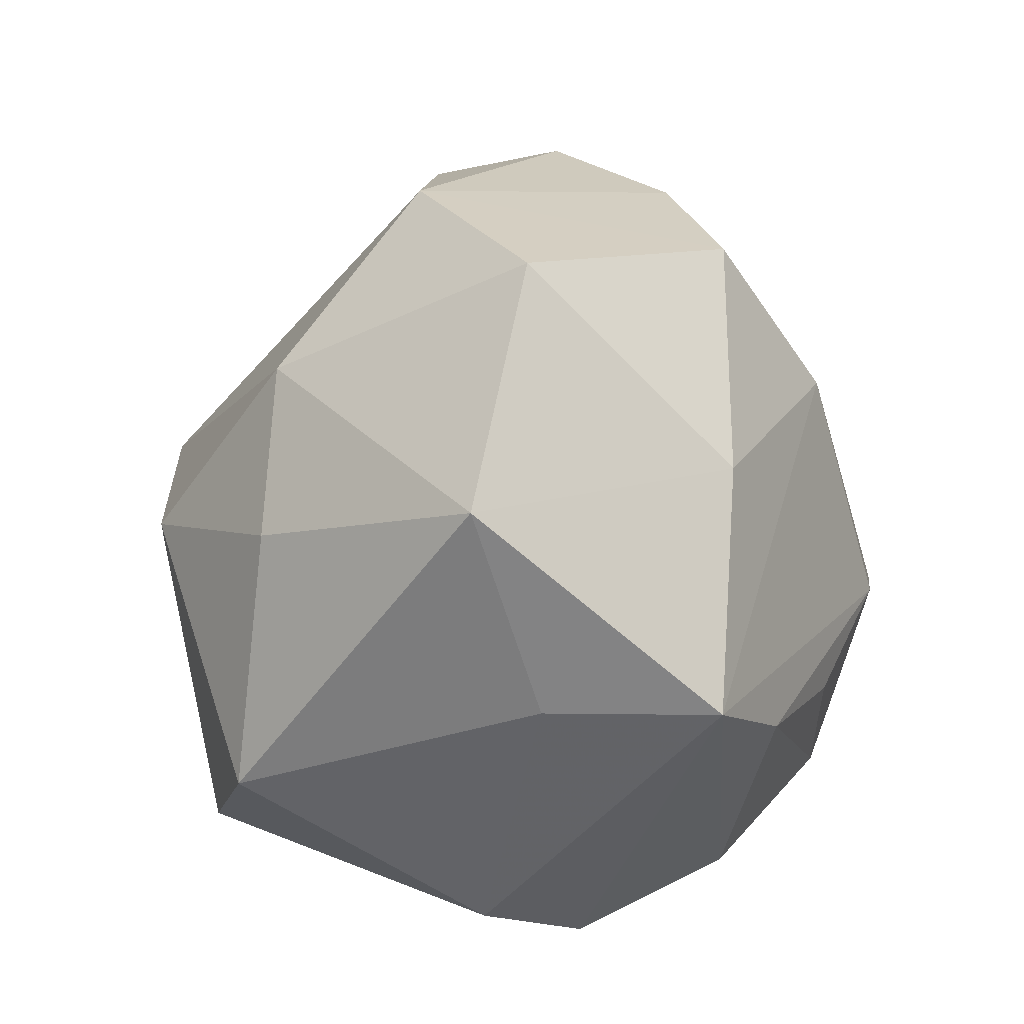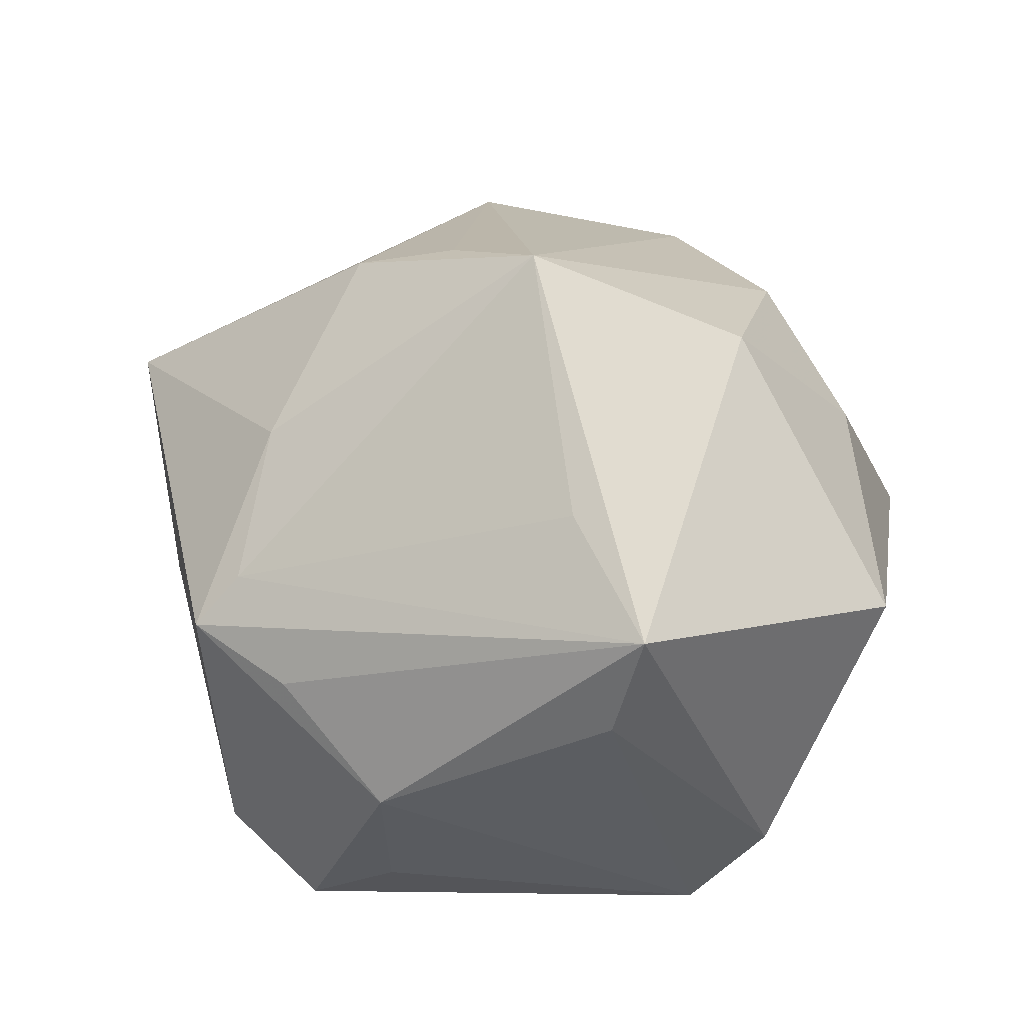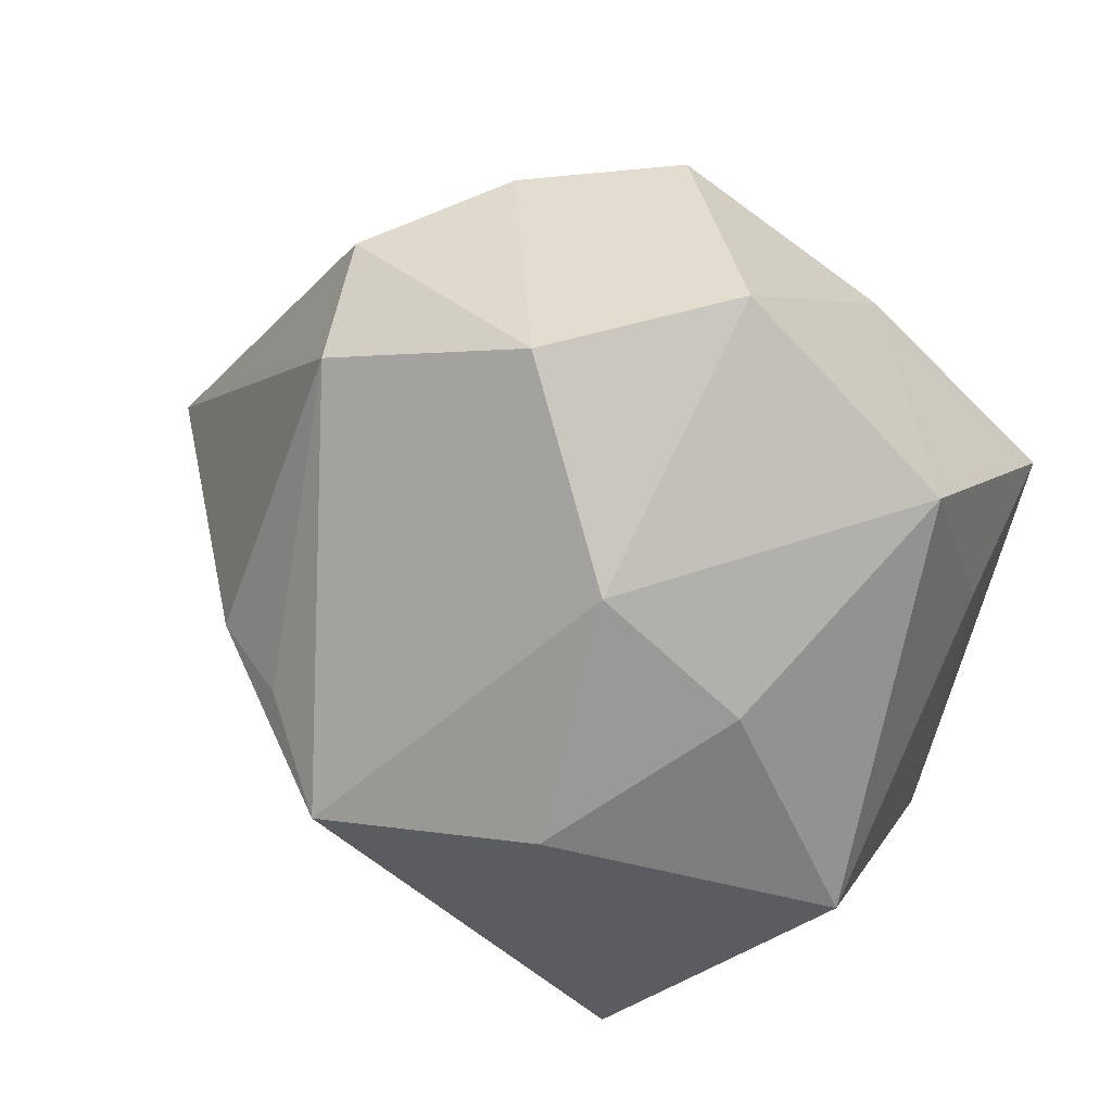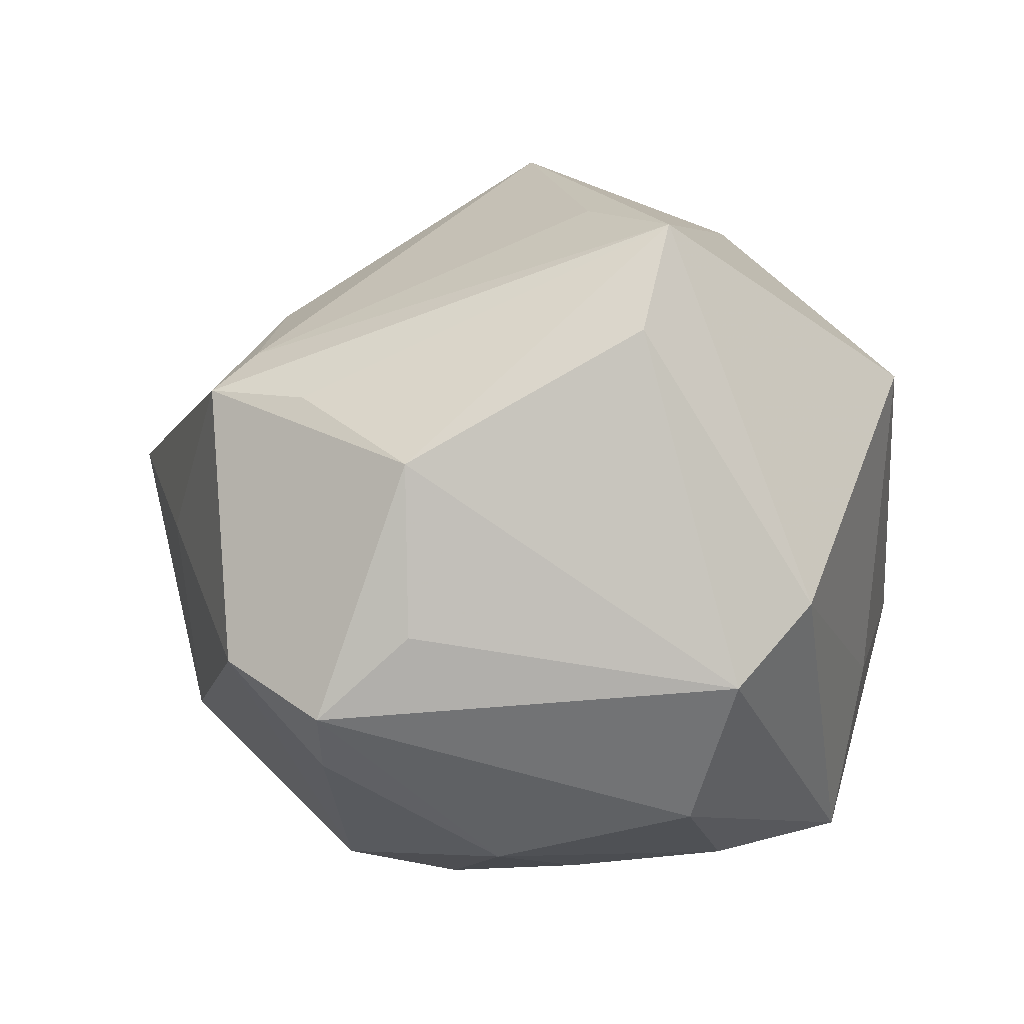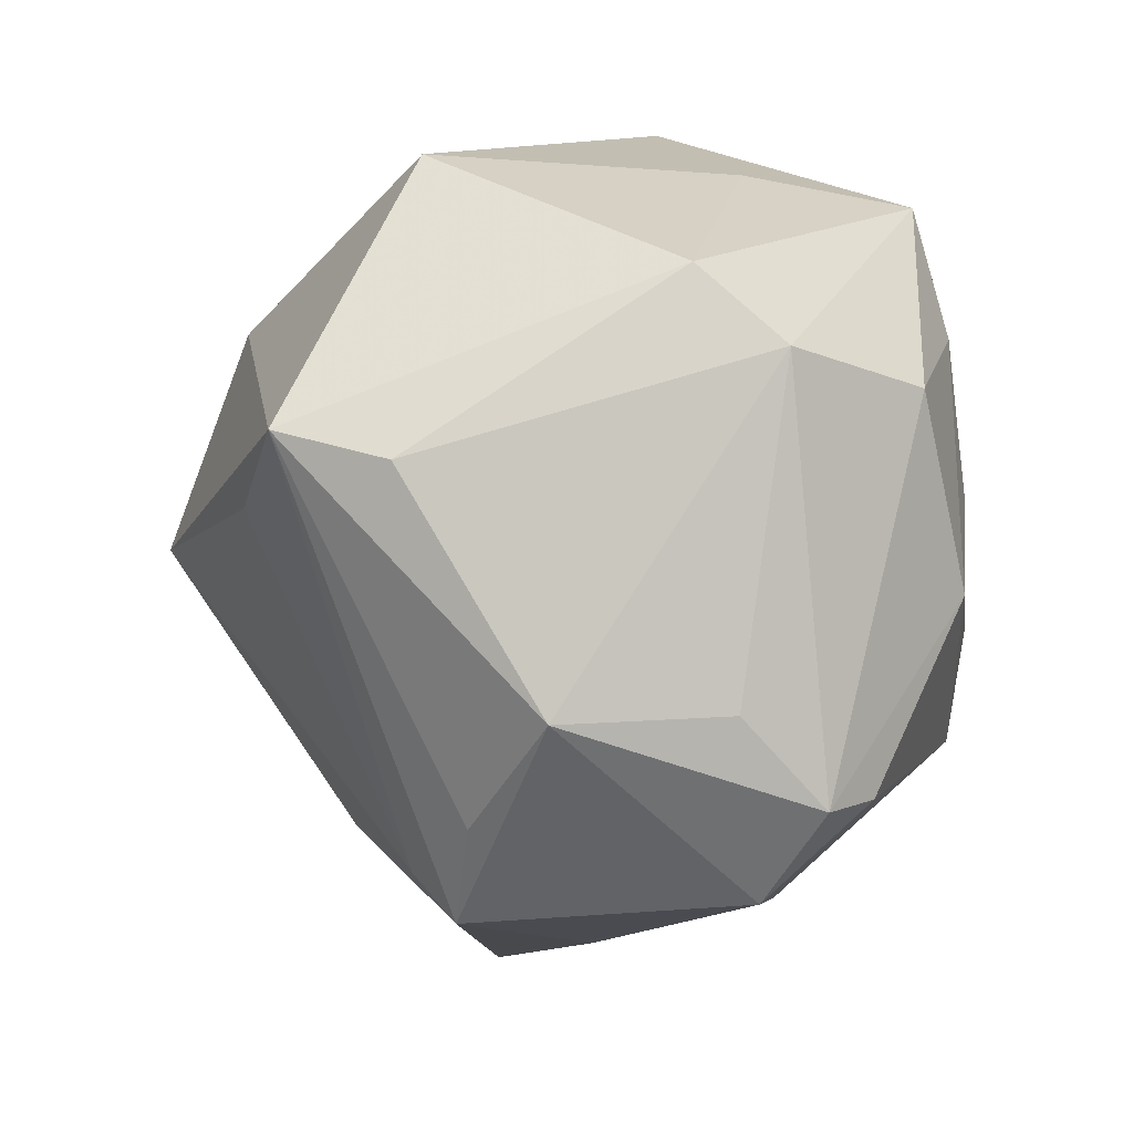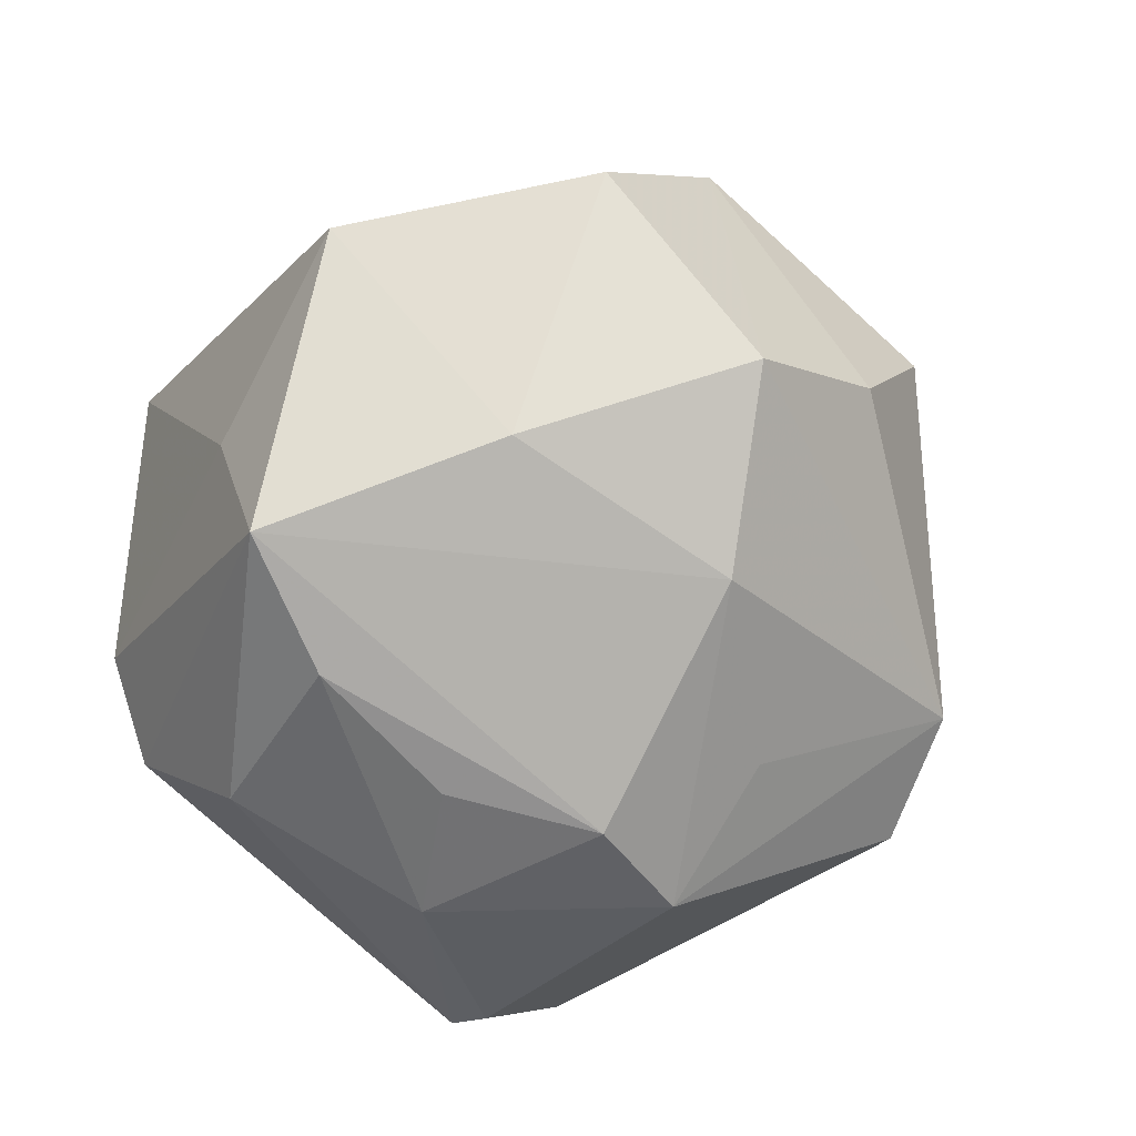
<metadata>
{"format":"obj","ext":"obj","renderer":"f3d","projection":"perspective","resolution":1024,"background":"white","views":[{"elev":35.8,"azim":110.8,"up":"+Y"},{"elev":49.2,"azim":22.7,"up":"+Z"},{"elev":51.2,"azim":38.6,"up":"+Y"},{"elev":-4.3,"azim":18.4,"up":"+Z"},{"elev":-66.8,"azim":90.8,"up":"+Y"},{"elev":-61.8,"azim":154.7,"up":"+Z"}]}
</metadata>
<code>
v -0.01078 0.02494 -0.03255
v -0.02681 -0.01664 0.02711
v -0.02014 0.04137 -0.01014
v -0.02851 0.03971 0.006984
v 0.02644 -0.03315 0.03242
v 0.02446 -0.03673 0.0202
v -0.01328 0.006952 0.04095
v -0.04403 0.01237 -0.01729
v 0.0009452 0.04792 0.01309
v 0.04687 -0.006337 0.01781
v 0.01388 -0.02266 0.03665
v -0.0396 -0.02104 0.001056
v 0.00242 -0.02137 -0.03866
v 0.02516 -0.02006 -0.03376
v -0.04494 -0.002194 -0.02053
v -0.02346 0.006457 -0.03214
v 0.03355 0.01928 0.01963
v -0.02184 0.03725 0.02028
v -0.009658 -0.002707 -0.04164
v 0.03994 0.009002 -0.01649
v 0.04024 -0.02386 -0.009735
v 0.01871 0.0318 0.02387
v -0.0004902 -0.04358 -0.01371
v 0.03313 -0.02935 -0.01921
v 0.02246 0.008349 0.03893
v -0.0228 -0.04196 -0.01606
v -0.01442 -0.04079 0.01368
v -0.01252 -0.03878 -0.0278
v -0.02092 -0.009271 -0.03912
v 0.03837 0.0327 -0.007817
v -0.02476 0.004902 0.03641
v 9.409e-05 -0.04629 0.005185
v -0.01083 -0.04464 -0.02269
v -0.005392 0.0439 -0.02166
v -0.02698 -0.03801 0.0153
v 0.006899 -0.005997 -0.04049
v 0.02336 0.0006762 -0.03889
v 0.01544 0.02899 -0.0299
v -0.05403 6.174e-05 0.01234
v -0.001185 0.002292 0.04857
v 0.01474 0.04964 -0.005286
v 0.03538 0.01093 -0.03567
v -0.02359 -0.03296 0.02006
f 39 4 8
f 41 34 9
f 16 29 8
f 29 16 1
f 8 34 1
f 1 16 8
f 9 4 18
f 18 39 31
f 4 39 18
f 9 34 3
f 3 4 9
f 3 34 8
f 8 4 3
f 8 29 15
f 15 39 8
f 31 39 2
f 34 41 38
f 42 1 38
f 38 1 34
f 22 41 9
f 19 13 29
f 19 1 42
f 29 1 19
f 28 13 33
f 29 13 28
f 5 10 25
f 21 24 42
f 42 20 21
f 21 20 10
f 21 10 5
f 42 24 14
f 33 13 14
f 14 24 33
f 6 21 5
f 24 21 6
f 37 19 42
f 42 14 37
f 37 14 13
f 26 15 29
f 29 28 26
f 26 28 33
f 41 22 30
f 42 38 30
f 30 38 41
f 30 20 42
f 10 20 30
f 5 25 40
f 31 2 40
f 9 18 40
f 40 25 22
f 40 22 9
f 33 24 23
f 13 19 36
f 36 37 13
f 19 37 36
f 35 2 39
f 10 30 17
f 17 30 22
f 17 25 10
f 22 25 17
f 7 18 31
f 31 40 7
f 7 40 18
f 12 35 39
f 26 35 12
f 39 15 12
f 15 26 12
f 5 40 11
f 5 35 27
f 43 11 40
f 43 40 2
f 2 35 43
f 43 35 5
f 5 11 43
f 24 6 32
f 32 23 24
f 32 6 5
f 5 27 32
f 33 23 32
f 32 26 33
f 32 35 26
f 32 27 35

</code>
